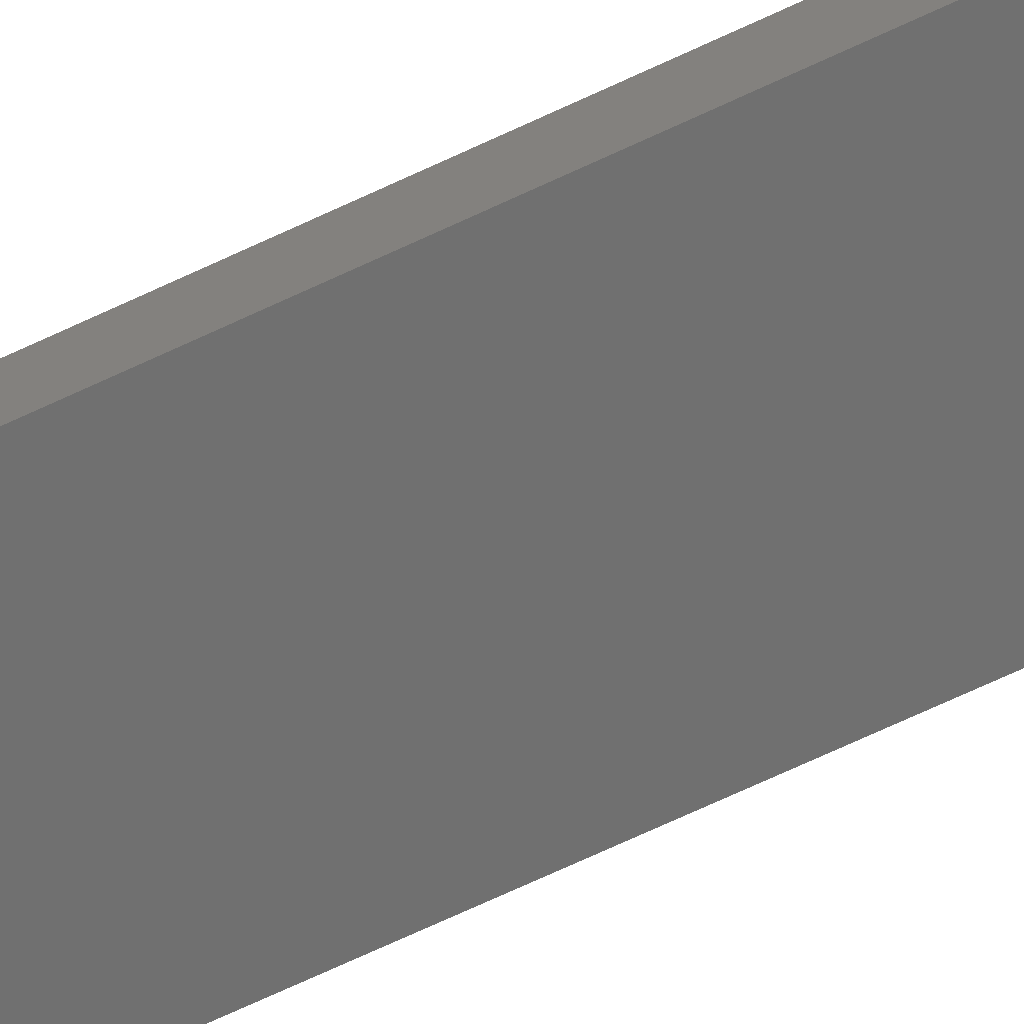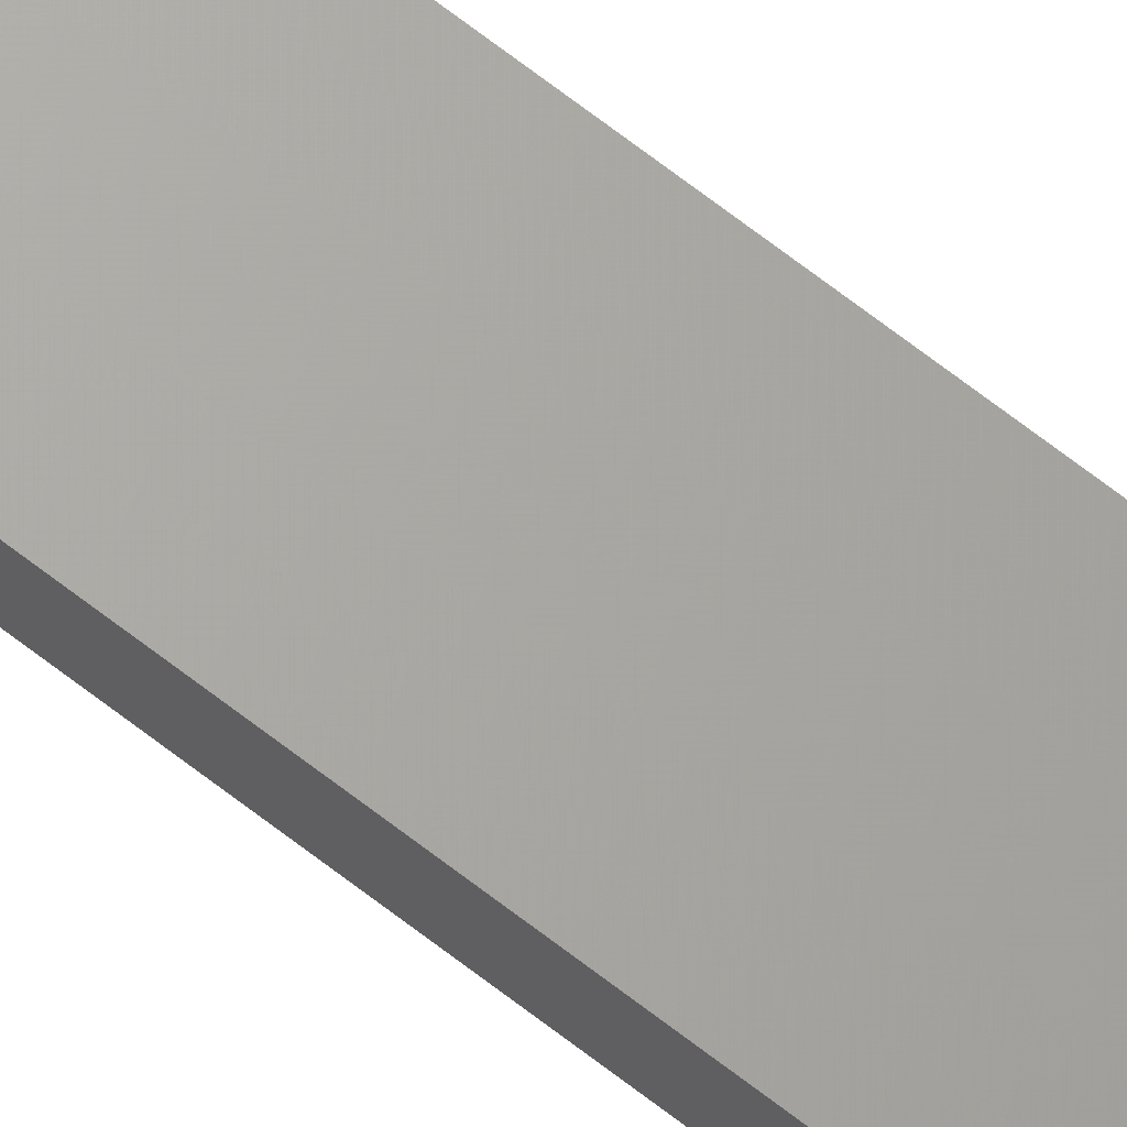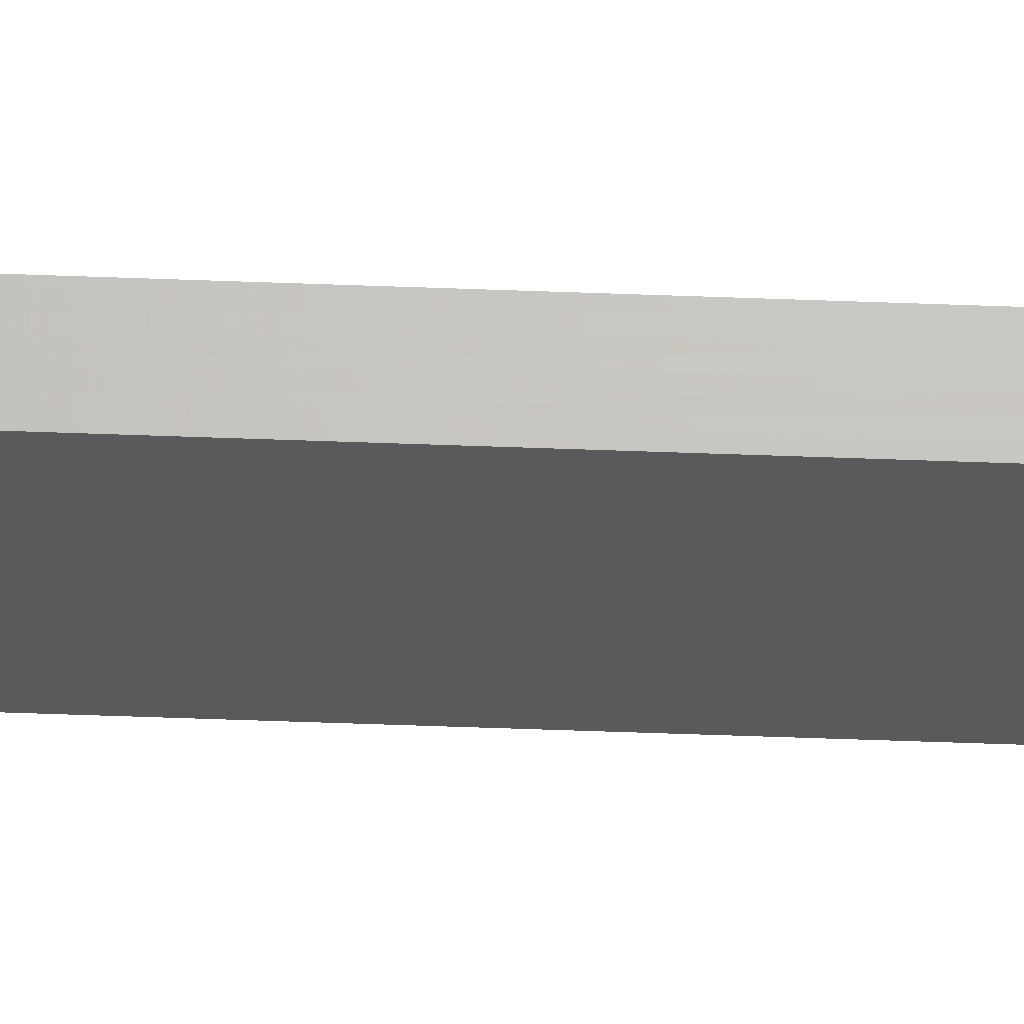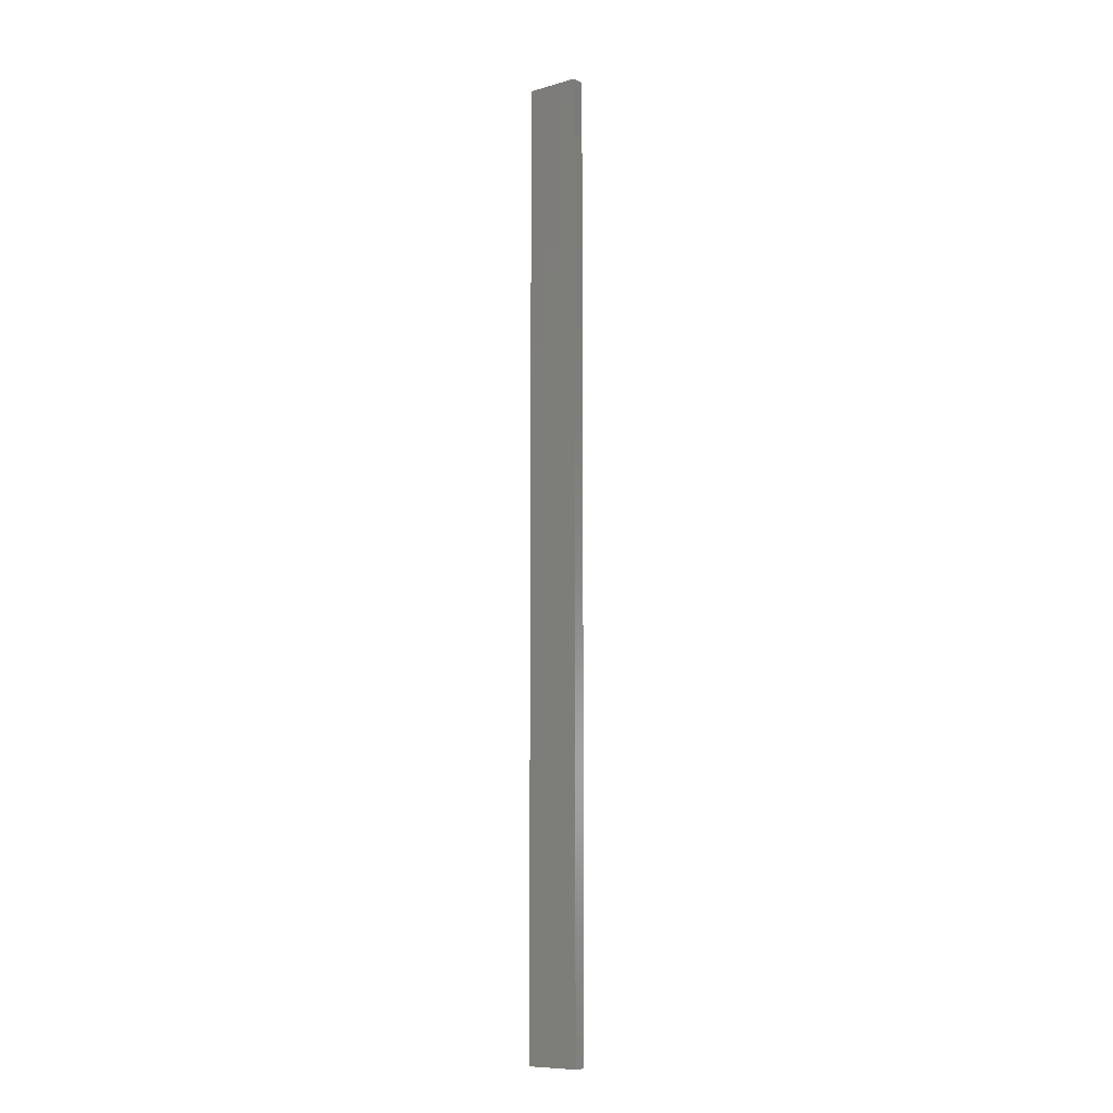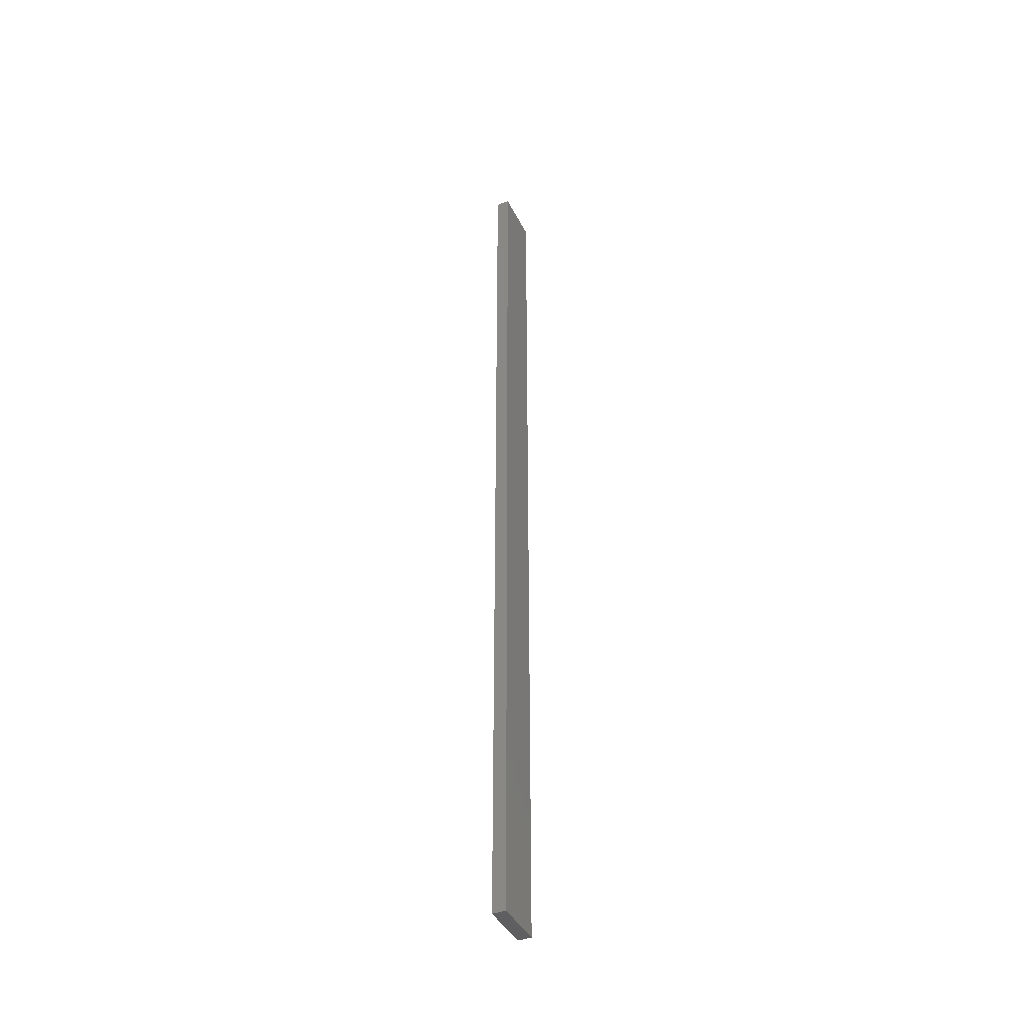
<metadata>
{"format":"stl","ext":"stl","renderer":"f3d","projection":"perspective","resolution":1024,"background":"white","views":[{"elev":-52.3,"azim":-60.9,"up":"+Y"},{"elev":76.3,"azim":-53.3,"up":"+Y"},{"elev":-36.3,"azim":86.9,"up":"+Y"},{"elev":-9.5,"azim":24.6,"up":"+Z"},{"elev":-41.2,"azim":-77.0,"up":"+Z"}]}
</metadata>
<code>
# stl→obj: 16 verts, 28 faces
v -18.99 -2.402 208.9
v -18.99 -2.402 212.5
v -19.06 -2.388 212.5
v -19.06 -2.388 208.9
v -19.12 -2.374 212.5
v -19.12 -2.374 208.9
v -19.19 -2.361 208.9
v -19.19 -2.361 212.5
v -19.18 -2.312 212.5
v -19.18 -2.312 208.9
v -18.98 -2.353 212.5
v -18.98 -2.353 208.9
v -19.04 -2.339 212.5
v -19.04 -2.339 208.9
v -19.11 -2.325 212.5
v -19.11 -2.325 208.9
f 1 2 3
f 4 3 5
f 4 1 3
f 6 4 5
f 7 5 8
f 7 6 5
f 7 9 10
f 8 9 7
f 11 12 13
f 13 14 15
f 12 14 13
f 14 16 15
f 15 10 9
f 16 10 15
f 12 2 1
f 11 2 12
f 15 9 8
f 5 15 8
f 13 15 5
f 3 13 5
f 11 13 3
f 2 11 3
f 10 16 7
f 16 6 7
f 16 14 6
f 14 4 6
f 14 12 4
f 12 1 4

</code>
